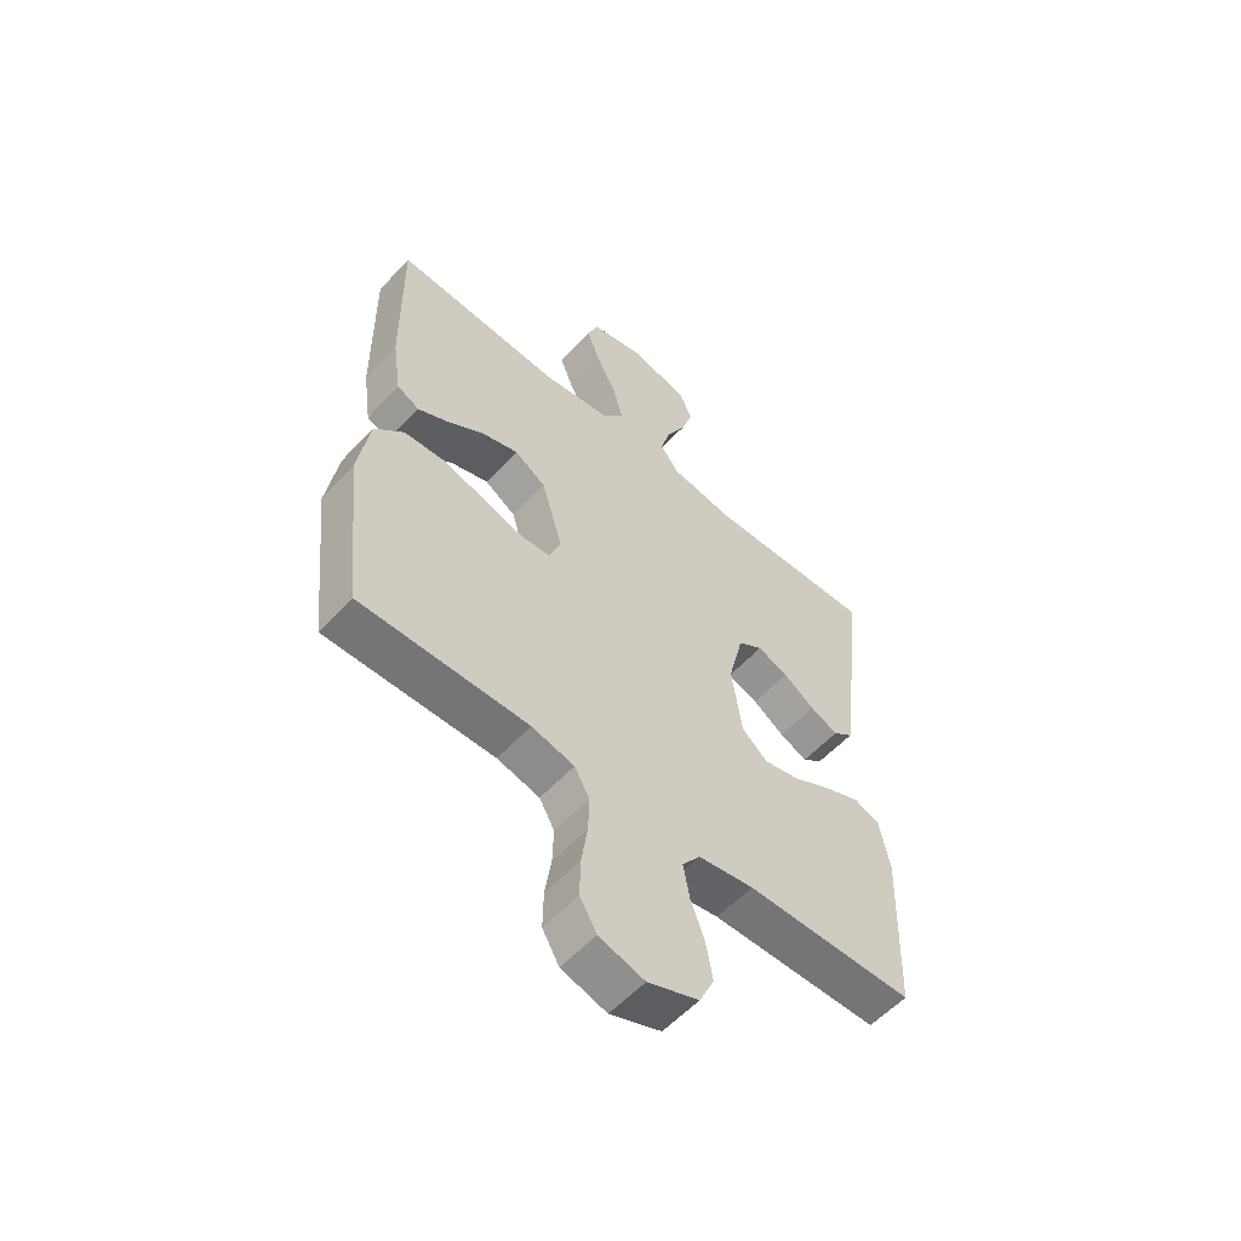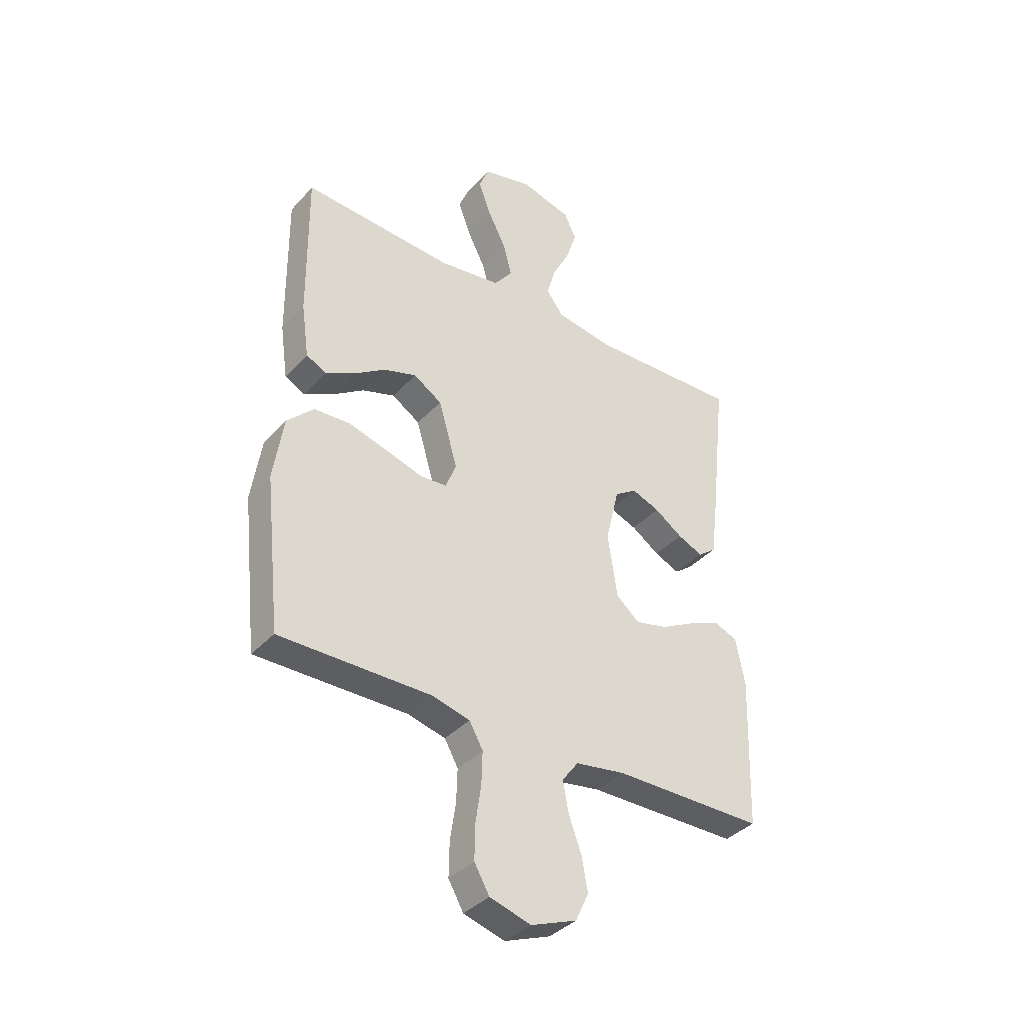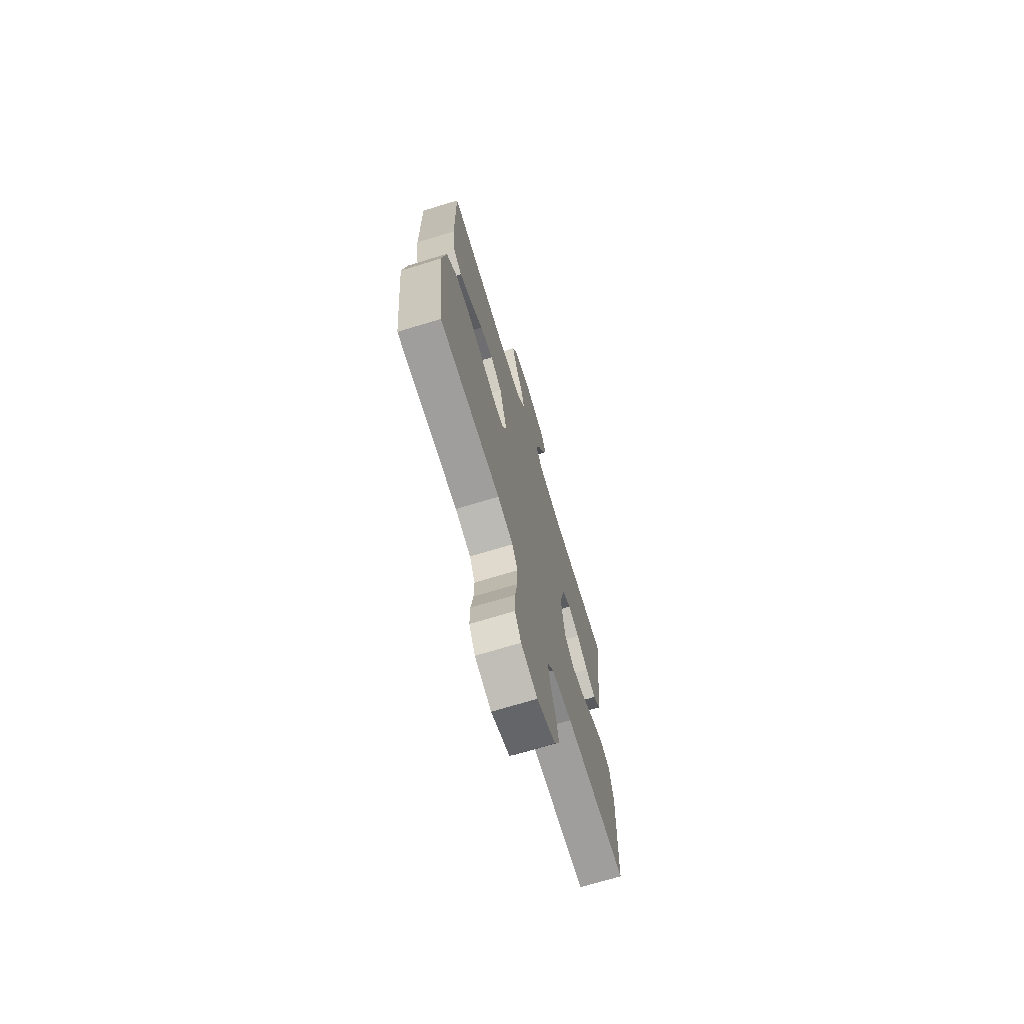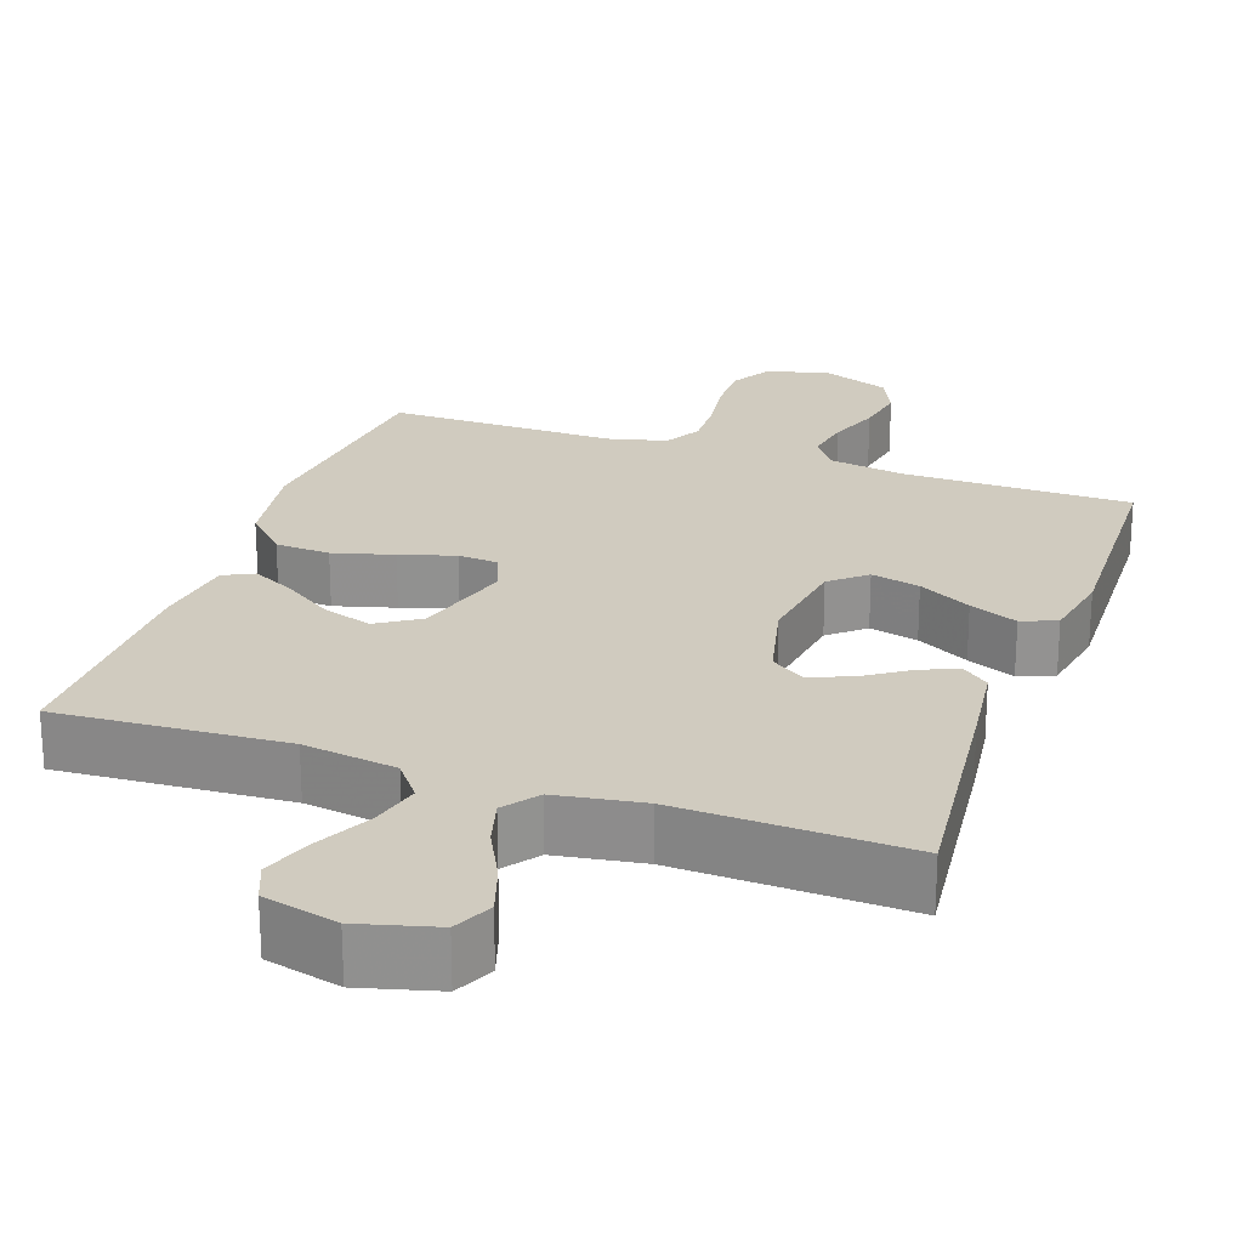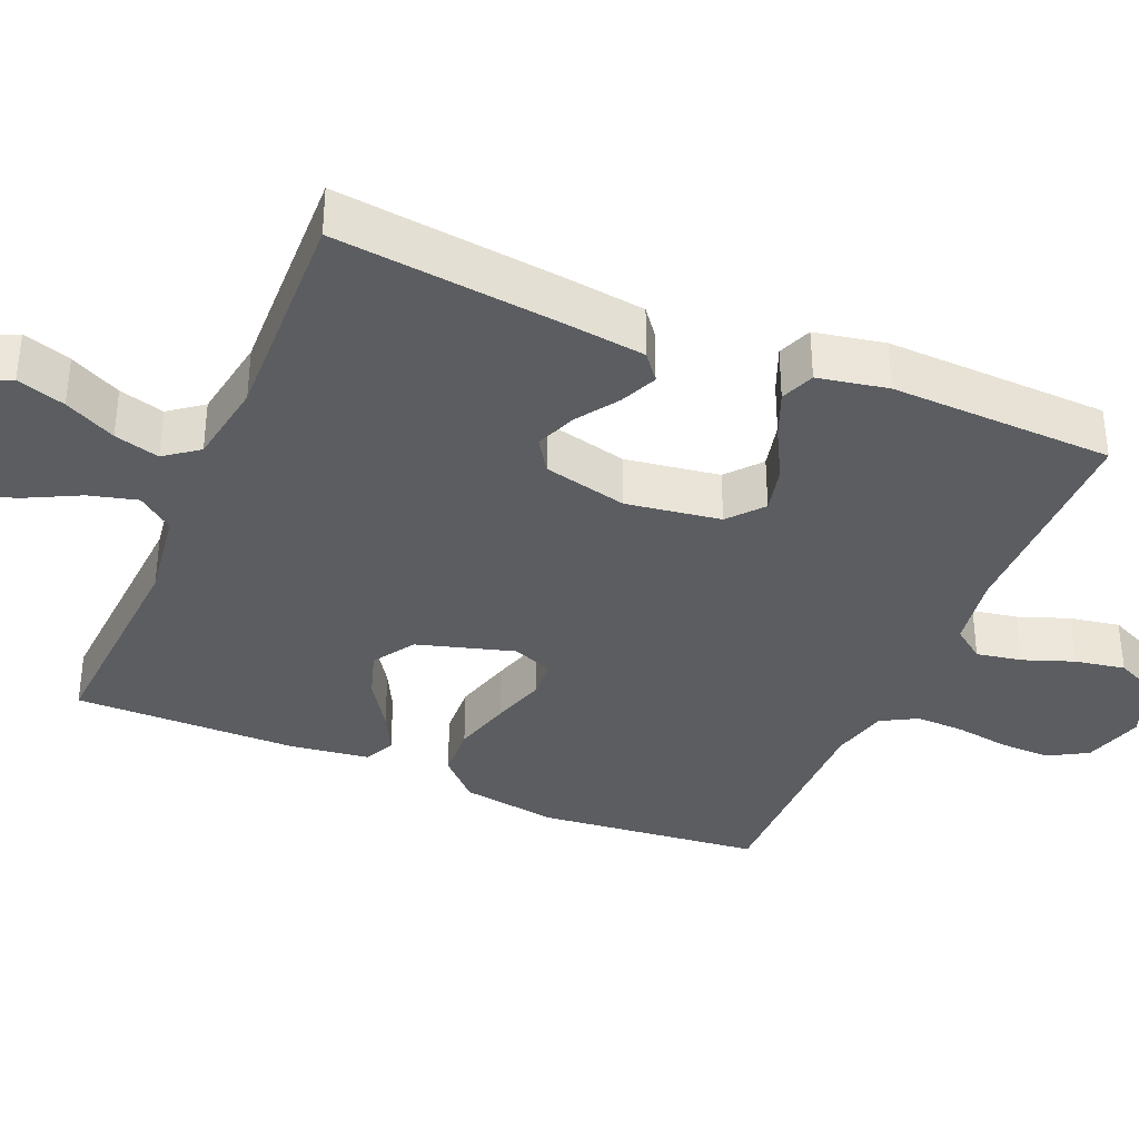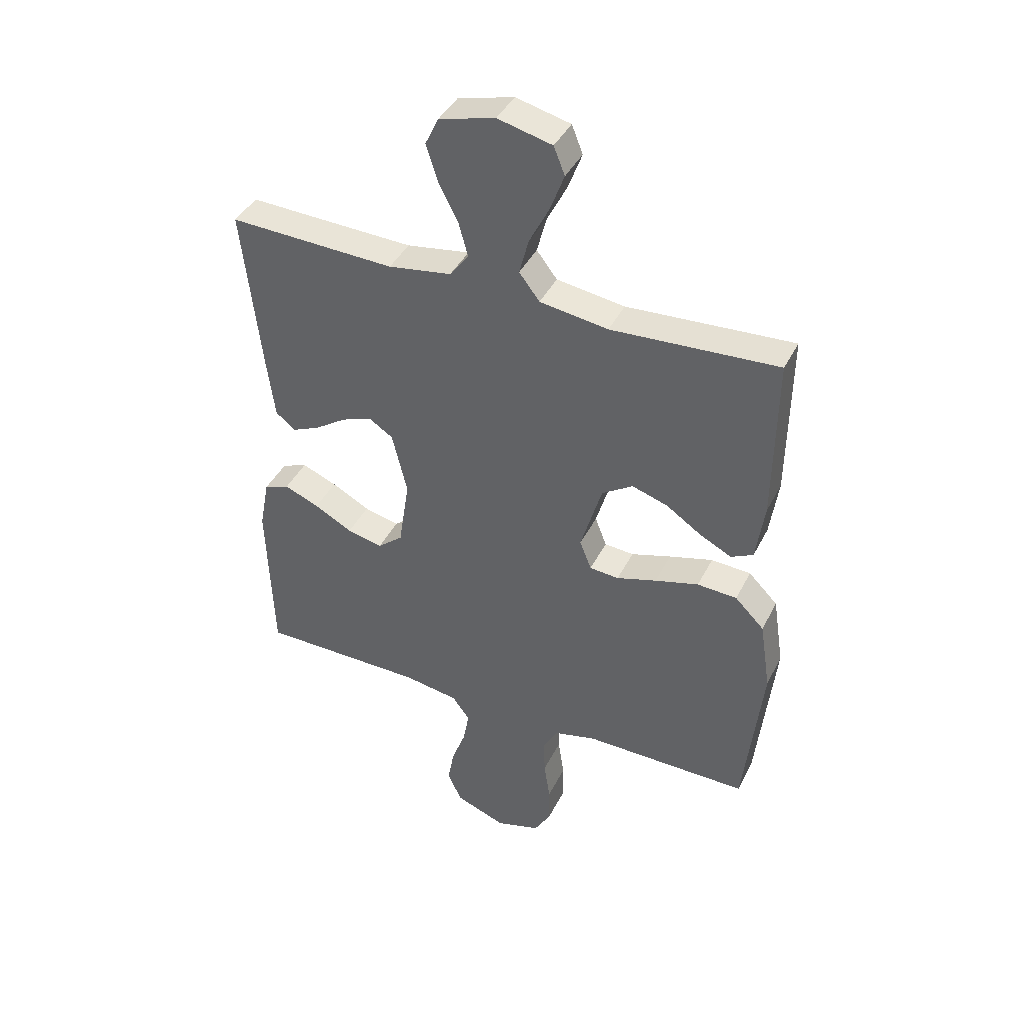
<metadata>
{"format":"obj","ext":"obj","renderer":"f3d","projection":"perspective","resolution":1024,"background":"white","views":[{"elev":-56.8,"azim":-42.1,"up":"+Z"},{"elev":-37.7,"azim":-36.8,"up":"+Z"},{"elev":-71.2,"azim":-73.1,"up":"+Z"},{"elev":23.7,"azim":19.3,"up":"+Y"},{"elev":-36.2,"azim":67.0,"up":"+Y"},{"elev":41.3,"azim":-155.1,"up":"+Z"}]}
</metadata>
<code>
v -0.5 0.07 0.5
v -0.2 0.07 0.482
v -0.077 0.07 0.5
v -0.04 0.07 0.548
v -0.057 0.07 0.613
v -0.093 0.07 0.684
v -0.118 0.07 0.751
v -0.098 0.07 0.801
v 0 0.07 0.825
v 0.101 0.07 0.798
v 0.125 0.07 0.747
v 0.104 0.07 0.682
v 0.069 0.07 0.613
v 0.052 0.07 0.552
v 0.086 0.07 0.507
v 0.2 0.07 0.489
v 0.5 0.07 0.5
v 0.467 0.07 0.2
v 0.453 0.07 0.089
v 0.417 0.07 0.061
v 0.367 0.07 0.083
v 0.311 0.07 0.121
v 0.256 0.07 0.142
v 0.212 0.07 0.113
v 0.185 0.07 0
v 0.204 0.07 -0.127
v 0.25 0.07 -0.166
v 0.314 0.07 -0.151
v 0.383 0.07 -0.114
v 0.446 0.07 -0.088
v 0.492 0.07 -0.106
v 0.51 0.07 -0.2
v 0.5 0.07 -0.5
v 0.2 0.07 -0.502
v 0.101 0.07 -0.518
v 0.069 0.07 -0.561
v 0.08 0.07 -0.622
v 0.105 0.07 -0.69
v 0.117 0.07 -0.757
v 0.091 0.07 -0.813
v 0 0.07 -0.848
v -0.081 0.07 -0.824
v -0.111 0.07 -0.772
v -0.11 0.07 -0.704
v -0.099 0.07 -0.631
v -0.097 0.07 -0.565
v -0.124 0.07 -0.517
v -0.2 0.07 -0.498
v -0.5 0.07 -0.5
v -0.532 0.07 -0.2
v -0.512 0.07 -0.071
v -0.459 0.07 -0.018
v -0.387 0.07 -0.014
v -0.308 0.07 -0.036
v -0.236 0.07 -0.058
v -0.183 0.07 -0.054
v -0.162 0.07 0
v -0.2 0.07 0.13
v -0.256 0.07 0.166
v -0.321 0.07 0.145
v -0.385 0.07 0.102
v -0.442 0.07 0.073
v -0.482 0.07 0.093
v -0.497 0.07 0.2
v -0.5 0 0.5
v -0.2 0 0.482
v -0.077 0 0.5
v -0.04 0 0.548
v -0.057 0 0.613
v -0.093 0 0.684
v -0.118 0 0.751
v -0.098 0 0.801
v 0 0 0.825
v 0.101 0 0.798
v 0.125 0 0.747
v 0.104 0 0.682
v 0.069 0 0.613
v 0.052 0 0.552
v 0.086 0 0.507
v 0.2 0 0.489
v 0.5 0 0.5
v 0.467 0 0.2
v 0.453 0 0.089
v 0.417 0 0.061
v 0.367 0 0.083
v 0.311 0 0.121
v 0.256 0 0.142
v 0.212 0 0.113
v 0.185 0 0
v 0.204 0 -0.127
v 0.25 0 -0.166
v 0.314 0 -0.151
v 0.383 0 -0.114
v 0.446 0 -0.088
v 0.492 0 -0.106
v 0.51 0 -0.2
v 0.5 0 -0.5
v 0.2 0 -0.502
v 0.101 0 -0.518
v 0.069 0 -0.561
v 0.08 0 -0.622
v 0.105 0 -0.69
v 0.117 0 -0.757
v 0.091 0 -0.813
v 0 0 -0.848
v -0.081 0 -0.824
v -0.111 0 -0.772
v -0.11 0 -0.704
v -0.099 0 -0.631
v -0.097 0 -0.565
v -0.124 0 -0.517
v -0.2 0 -0.498
v -0.5 0 -0.5
v -0.532 0 -0.2
v -0.512 0 -0.071
v -0.459 0 -0.018
v -0.387 0 -0.014
v -0.308 0 -0.036
v -0.236 0 -0.058
v -0.183 0 -0.054
v -0.162 0 0
v -0.2 0 0.13
v -0.256 0 0.166
v -0.321 0 0.145
v -0.385 0 0.102
v -0.442 0 0.073
v -0.482 0 0.093
v -0.497 0 0.2
f 64 1 2
f 63 64 2
f 62 63 2
f 61 62 2
f 60 61 2
f 59 60 2 3
f 58 59 3 4
f 57 58 4
f 53 54 55
f 52 53 55
f 51 52 55
f 50 51 55
f 49 50 55
f 48 49 55
f 47 48 55 56
f 46 47 56 57
f 43 44 45
f 42 43 45
f 41 42 45
f 40 41 45
f 39 40 45
f 38 39 45
f 37 38 45
f 36 37 45 46
f 46 57 4
f 36 46 4
f 35 36 4
f 32 33 34
f 31 32 34
f 30 31 34
f 29 30 34
f 28 29 34
f 27 28 34 35
f 20 21 22
f 19 20 22
f 18 19 22
f 17 18 22
f 16 17 22
f 15 16 22 23
f 14 15 23 24
f 11 12 13
f 10 11 13
f 9 10 13
f 8 9 13
f 7 8 13
f 6 7 13
f 5 6 13
f 4 5 13 14
f 26 27 35
f 35 4 14
f 26 35 14
f 25 26 14
f 14 24 25
f 66 65 128
f 66 128 127
f 66 127 126
f 66 126 125
f 66 125 124
f 67 66 124 123
f 68 67 123 122
f 68 122 121
f 119 118 117
f 119 117 116
f 119 116 115
f 119 115 114
f 119 114 113
f 119 113 112
f 120 119 112 111
f 121 120 111 110
f 109 108 107
f 109 107 106
f 109 106 105
f 109 105 104
f 109 104 103
f 109 103 102
f 109 102 101
f 110 109 101 100
f 68 121 110
f 68 110 100
f 68 100 99
f 98 97 96
f 98 96 95
f 98 95 94
f 98 94 93
f 98 93 92
f 99 98 92 91
f 86 85 84
f 86 84 83
f 86 83 82
f 86 82 81
f 86 81 80
f 87 86 80 79
f 88 87 79 78
f 77 76 75
f 77 75 74
f 77 74 73
f 77 73 72
f 77 72 71
f 77 71 70
f 77 70 69
f 78 77 69 68
f 99 91 90
f 78 68 99
f 78 99 90
f 78 90 89
f 89 88 78
f 1 65 66 2
f 2 66 67 3
f 3 67 68 4
f 4 68 69 5
f 5 69 70 6
f 6 70 71 7
f 7 71 72 8
f 8 72 73 9
f 9 73 74 10
f 10 74 75 11
f 11 75 76 12
f 12 76 77 13
f 13 77 78 14
f 14 78 79 15
f 15 79 80 16
f 16 80 81 17
f 17 81 82 18
f 18 82 83 19
f 19 83 84 20
f 20 84 85 21
f 21 85 86 22
f 22 86 87 23
f 23 87 88 24
f 24 88 89 25
f 25 89 90 26
f 26 90 91 27
f 27 91 92 28
f 28 92 93 29
f 29 93 94 30
f 30 94 95 31
f 31 95 96 32
f 32 96 97 33
f 33 97 98 34
f 34 98 99 35
f 35 99 100 36
f 36 100 101 37
f 37 101 102 38
f 38 102 103 39
f 39 103 104 40
f 40 104 105 41
f 41 105 106 42
f 42 106 107 43
f 43 107 108 44
f 44 108 109 45
f 45 109 110 46
f 46 110 111 47
f 47 111 112 48
f 48 112 113 49
f 49 113 114 50
f 50 114 115 51
f 51 115 116 52
f 52 116 117 53
f 53 117 118 54
f 54 118 119 55
f 55 119 120 56
f 56 120 121 57
f 57 121 122 58
f 58 122 123 59
f 59 123 124 60
f 60 124 125 61
f 61 125 126 62
f 62 126 127 63
f 63 127 128 64
f 64 128 65 1

</code>
